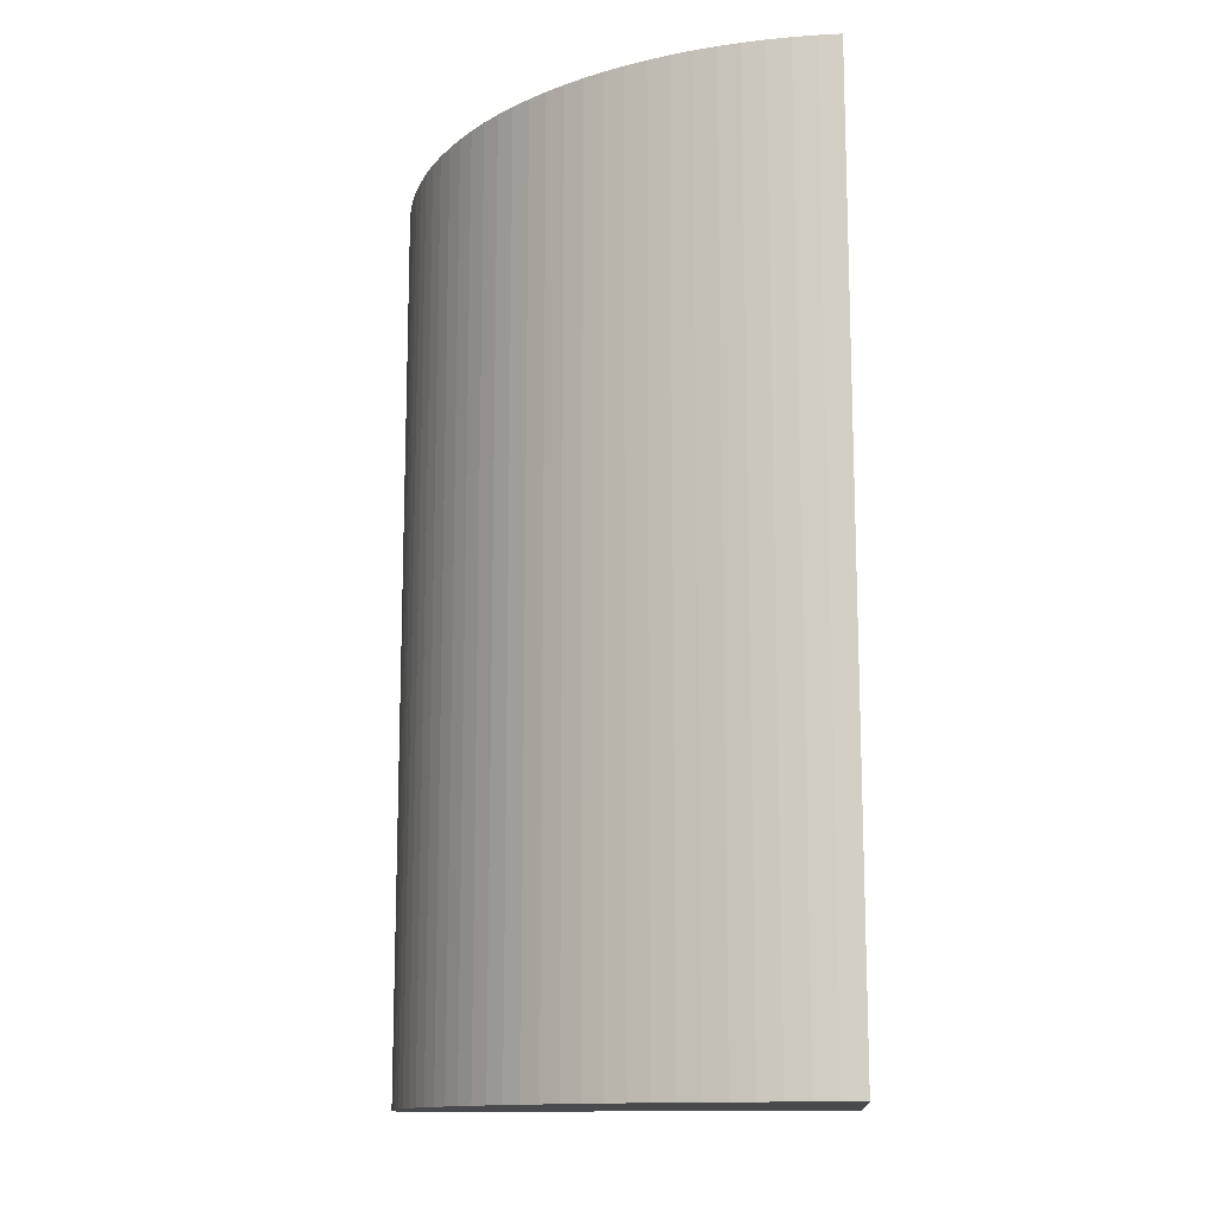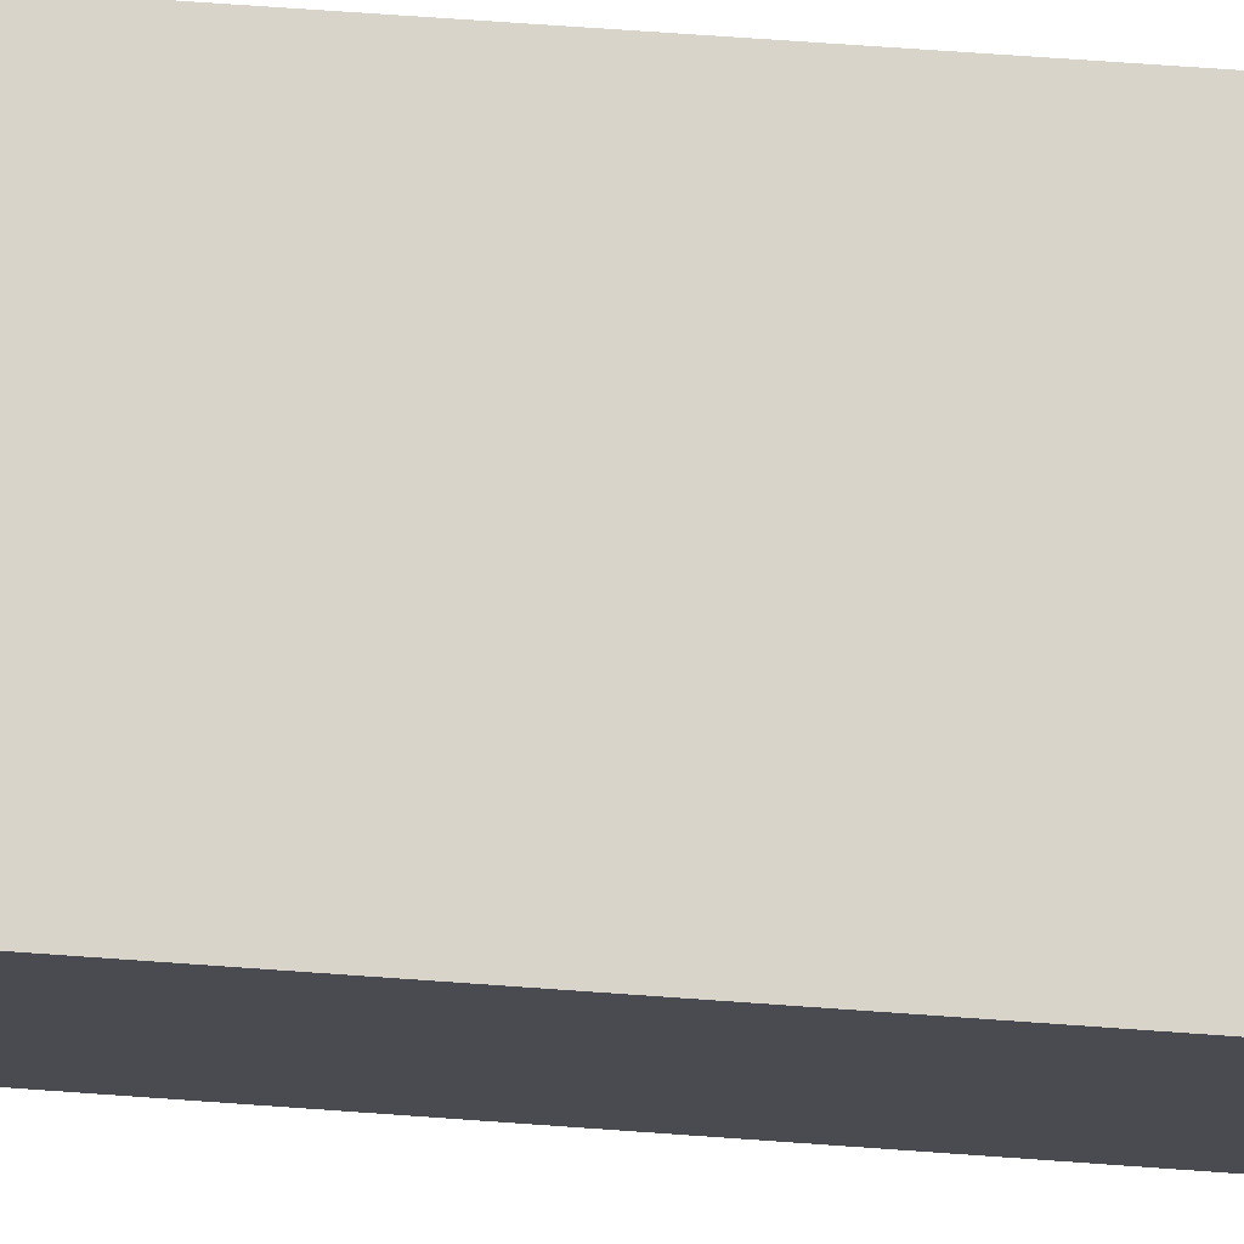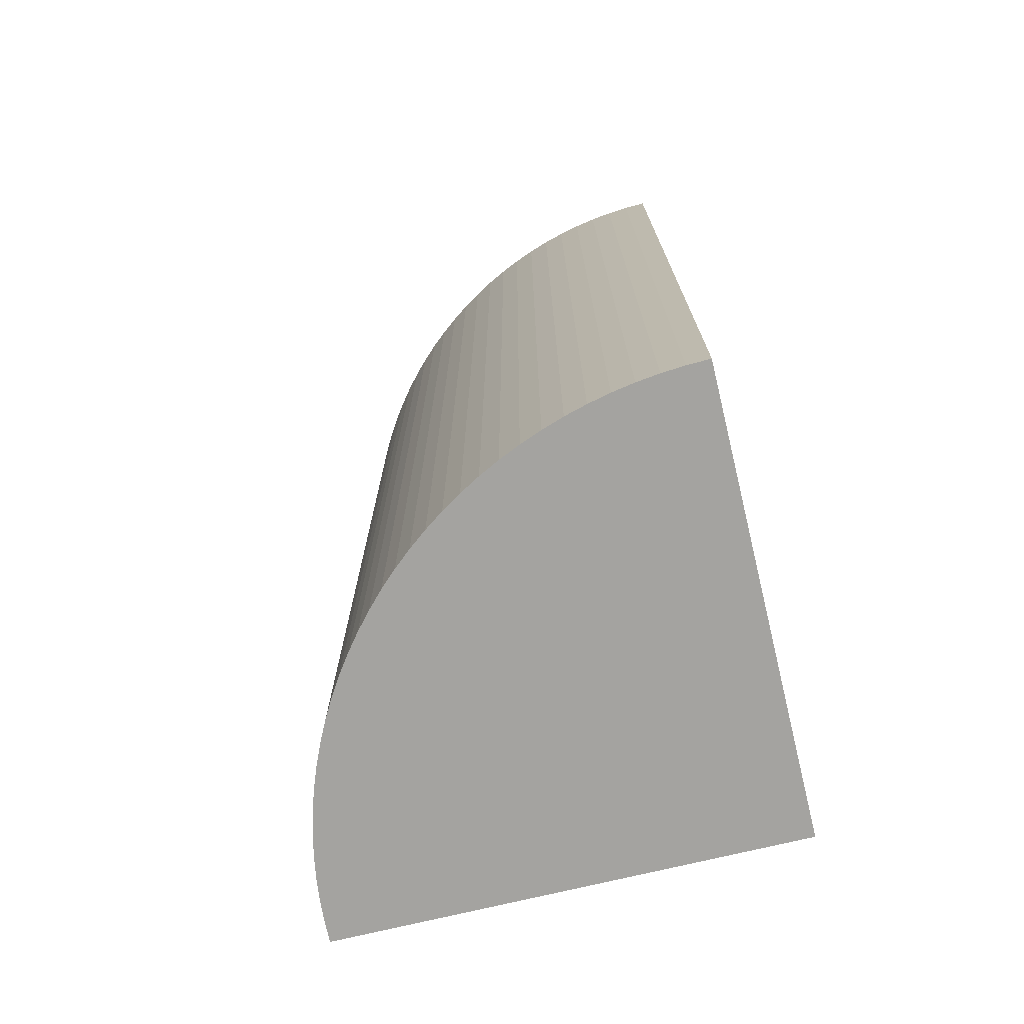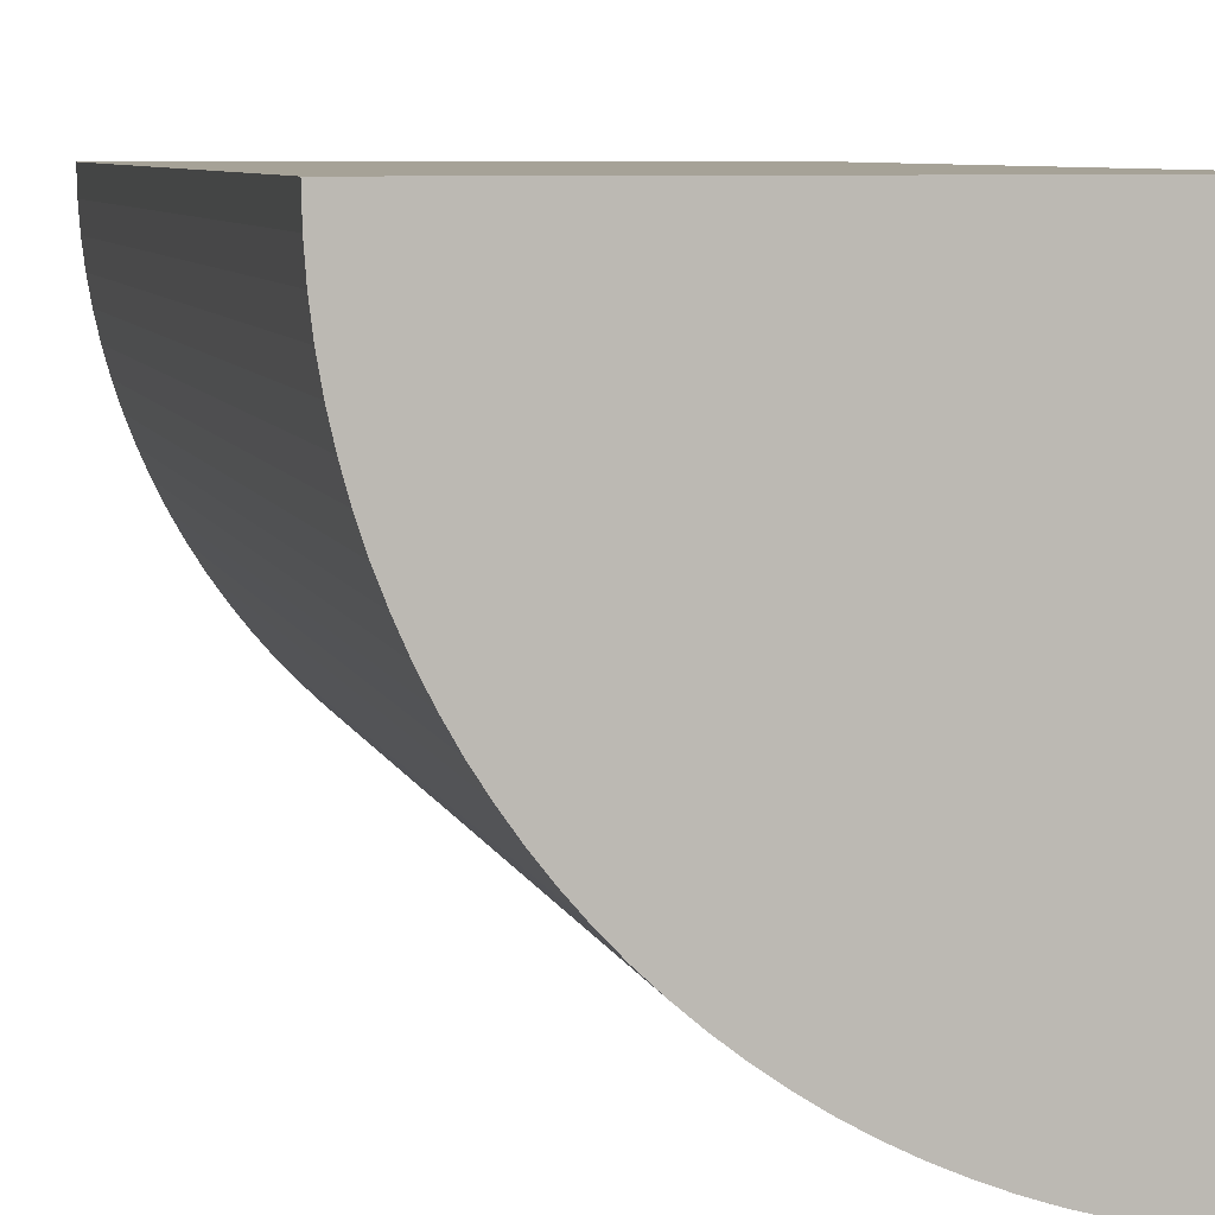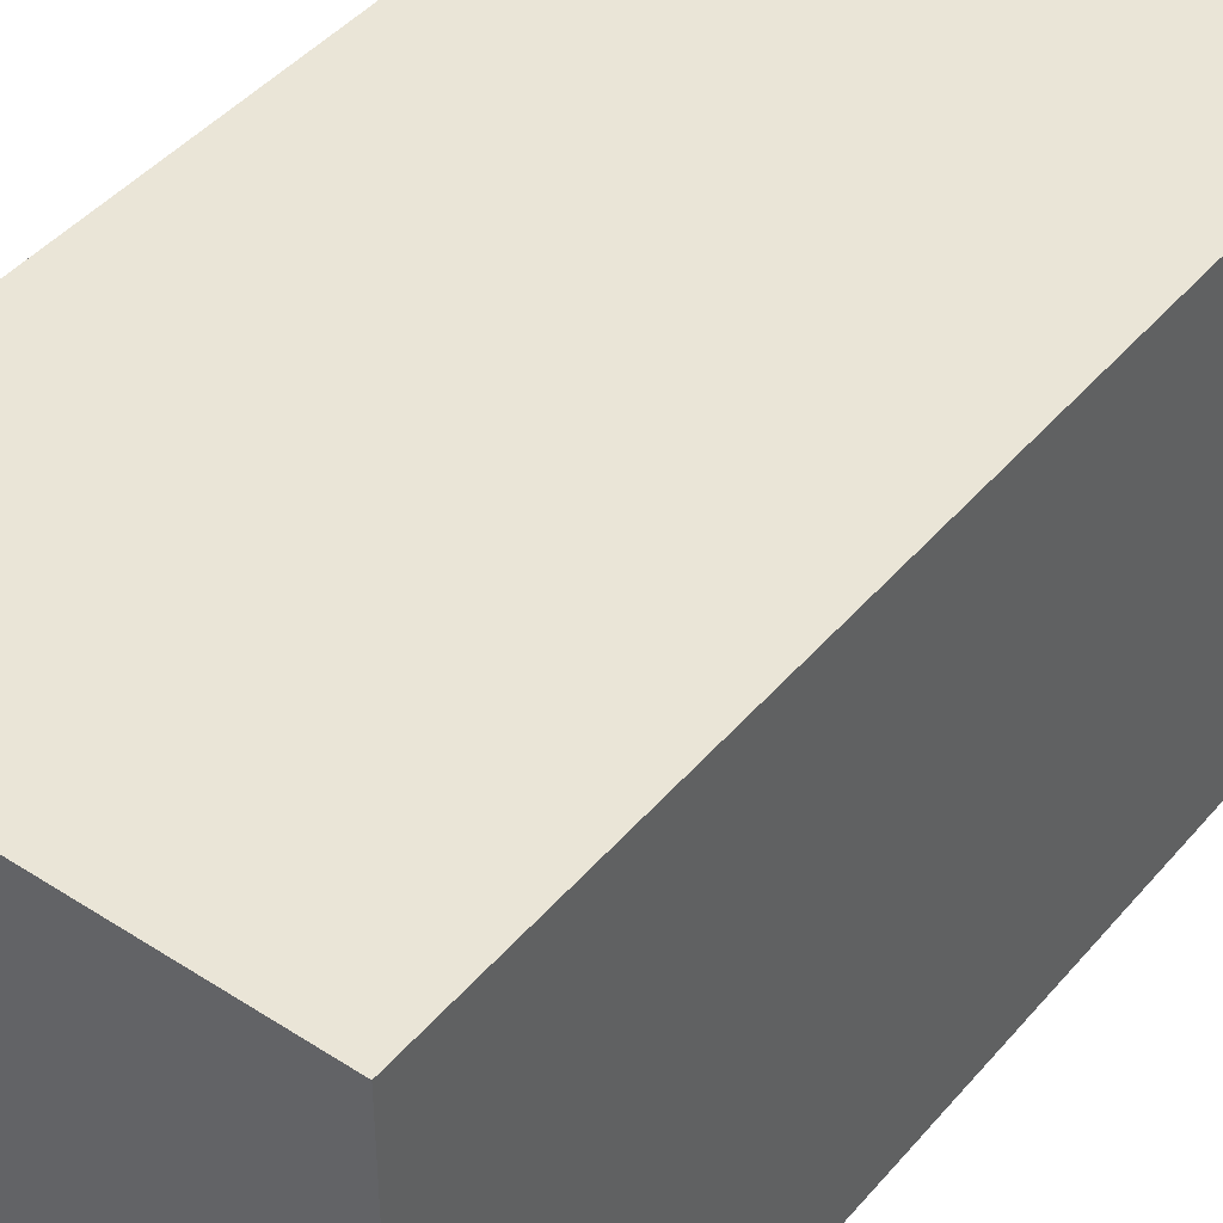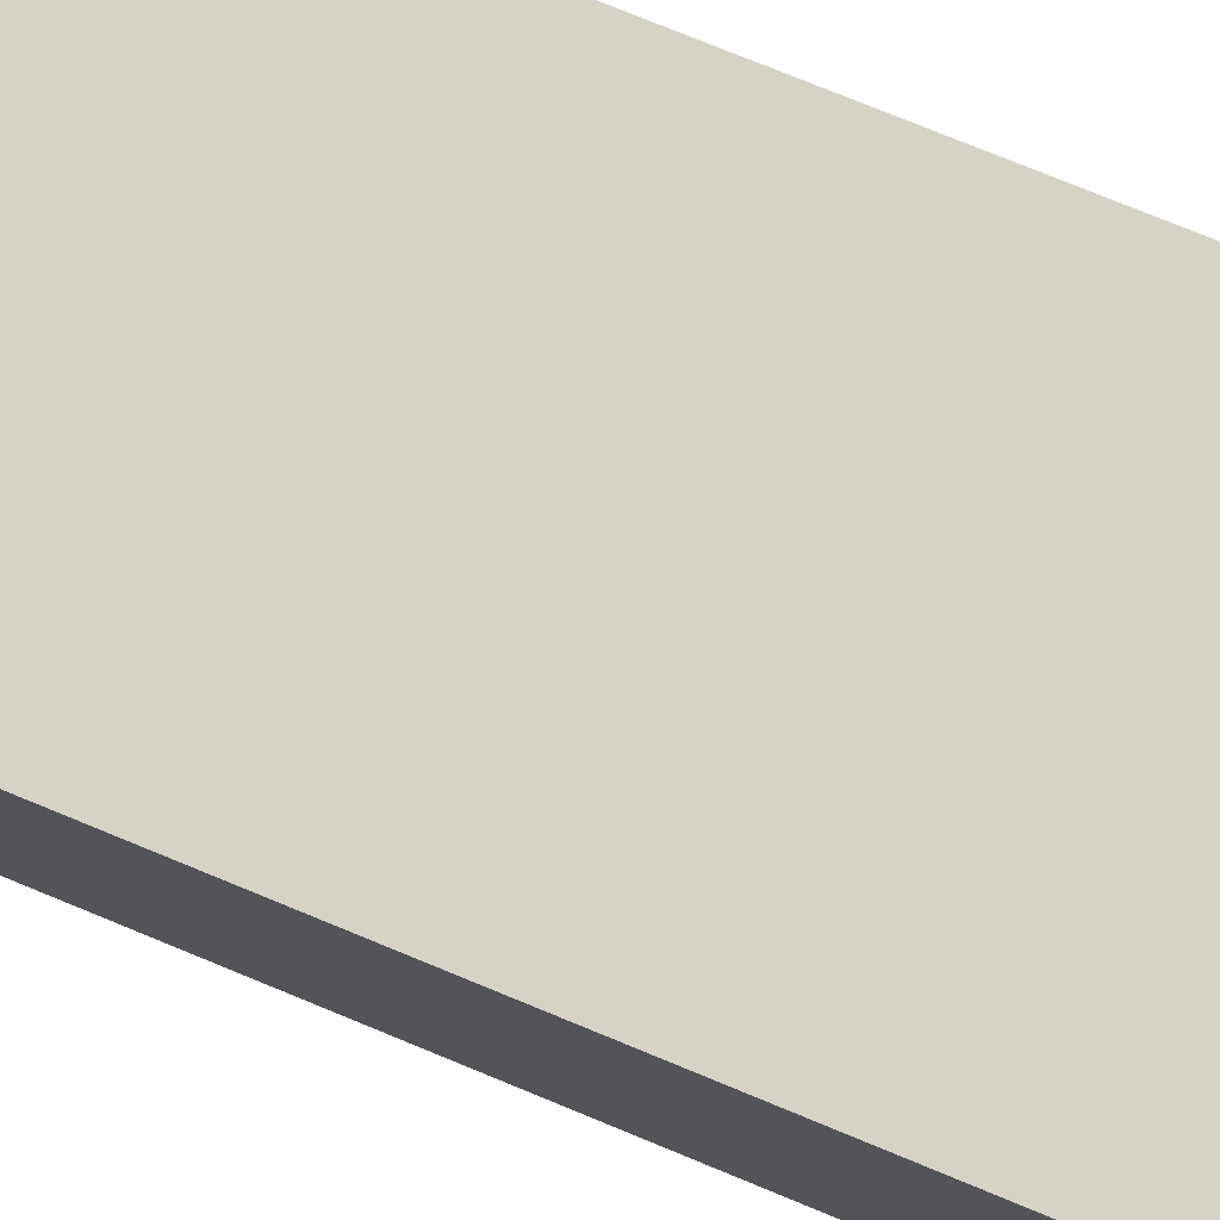
<metadata>
{"format":"obj","ext":"obj","renderer":"f3d","projection":"perspective","resolution":1024,"background":"white","views":[{"elev":-13.2,"azim":-174.7,"up":"+Y"},{"elev":75.6,"azim":-86.0,"up":"+Z"},{"elev":-72.9,"azim":-166.4,"up":"+Y"},{"elev":6.5,"azim":167.2,"up":"+Z"},{"elev":44.0,"azim":-142.8,"up":"+Z"},{"elev":78.0,"azim":-67.8,"up":"+Z"}]}
</metadata>
<code>
v  0 0 -0
v  0.4976 0 -0.049
v  0.4994 0 -0.0245
v  0.5 0 -0
v  0.4904 0 -0.0975
v  0.4946 0 -0.0734
v  0.4785 0 -0.1451
v  0.485 0 -0.1215
v  0.4619 0 -0.1913
v  0.4708 0 -0.1684
v  0.441 0 -0.2357
v  0.452 0 -0.2138
v  0.4157 0 -0.2778
v  0.4289 0 -0.2571
v  0.3865 0 -0.3172
v  0.4016 0 -0.2978
v  0.3536 0 -0.3536
v  0.3705 0 -0.3358
v  0.3172 0 -0.3865
v  0.3358 0 -0.3705
v  0.2778 0 -0.4157
v  0.2978 0 -0.4016
v  0.2357 0 -0.441
v  0.2571 0 -0.4289
v  0.1913 0 -0.4619
v  0.2138 0 -0.452
v  0.1451 0 -0.4785
v  0.1684 0 -0.4708
v  0.0975 0 -0.4904
v  0.1215 0 -0.485
v  0.049 0 -0.4976
v  0.0734 0 -0.4946
v  -0 0 -0.5
v  0.0245 0 -0.4994
v  0.5 0.2 -0
v  0 0.2 -0
v  0.4994 0.2 -0.0245
v  0.4976 0.2 -0.049
v  0.4946 0.2 -0.0734
v  0.4904 0.2 -0.0975
v  0.485 0.2 -0.1215
v  0.4785 0.2 -0.1451
v  0.4708 0.2 -0.1684
v  0.4619 0.2 -0.1913
v  0.452 0.2 -0.2138
v  0.441 0.2 -0.2357
v  0.4289 0.2 -0.2571
v  0.4157 0.2 -0.2778
v  0.4016 0.2 -0.2978
v  0.3865 0.2 -0.3172
v  0.3705 0.2 -0.3358
v  0.3536 0.2 -0.3536
v  0.3358 0.2 -0.3705
v  0.3172 0.2 -0.3865
v  0.2978 0.2 -0.4016
v  0.2778 0.2 -0.4157
v  0.2571 0.2 -0.4289
v  0.2357 0.2 -0.441
v  0.2138 0.2 -0.452
v  0.1913 0.2 -0.4619
v  0.1684 0.2 -0.4708
v  0.1451 0.2 -0.4785
v  0.1215 0.2 -0.485
v  0.0975 0.2 -0.4904
v  0.0734 0.2 -0.4946
v  0.049 0.2 -0.4976
v  0.0245 0.2 -0.4994
v  -0 0.2 -0.5
v  0.5 0.4 -0
v  0 0.4 -0
v  0.4994 0.4 -0.0245
v  0.4976 0.4 -0.049
v  0.4946 0.4 -0.0734
v  0.4904 0.4 -0.0975
v  0.485 0.4 -0.1215
v  0.4785 0.4 -0.1451
v  0.4708 0.4 -0.1684
v  0.4619 0.4 -0.1913
v  0.452 0.4 -0.2138
v  0.441 0.4 -0.2357
v  0.4289 0.4 -0.2571
v  0.4157 0.4 -0.2778
v  0.4016 0.4 -0.2978
v  0.3865 0.4 -0.3172
v  0.3705 0.4 -0.3358
v  0.3536 0.4 -0.3536
v  0.3358 0.4 -0.3705
v  0.3172 0.4 -0.3865
v  0.2978 0.4 -0.4016
v  0.2778 0.4 -0.4157
v  0.2571 0.4 -0.4289
v  0.2357 0.4 -0.441
v  0.2138 0.4 -0.452
v  0.1913 0.4 -0.4619
v  0.1684 0.4 -0.4708
v  0.1451 0.4 -0.4785
v  0.1215 0.4 -0.485
v  0.0975 0.4 -0.4904
v  0.0734 0.4 -0.4946
v  0.049 0.4 -0.4976
v  0.0245 0.4 -0.4994
v  -0 0.4 -0.5
v  0.5 0.6 -0
v  0 0.6 -0
v  0.4994 0.6 -0.0245
v  0.4976 0.6 -0.049
v  0.4946 0.6 -0.0734
v  0.4904 0.6 -0.0975
v  0.485 0.6 -0.1215
v  0.4785 0.6 -0.1451
v  0.4708 0.6 -0.1684
v  0.4619 0.6 -0.1913
v  0.452 0.6 -0.2138
v  0.441 0.6 -0.2357
v  0.4289 0.6 -0.2571
v  0.4157 0.6 -0.2778
v  0.4016 0.6 -0.2978
v  0.3865 0.6 -0.3172
v  0.3705 0.6 -0.3358
v  0.3536 0.6 -0.3536
v  0.3358 0.6 -0.3705
v  0.3172 0.6 -0.3865
v  0.2978 0.6 -0.4016
v  0.2778 0.6 -0.4157
v  0.2571 0.6 -0.4289
v  0.2357 0.6 -0.441
v  0.2138 0.6 -0.452
v  0.1913 0.6 -0.4619
v  0.1684 0.6 -0.4708
v  0.1451 0.6 -0.4785
v  0.1215 0.6 -0.485
v  0.0975 0.6 -0.4904
v  0.0734 0.6 -0.4946
v  0.049 0.6 -0.4976
v  0.0245 0.6 -0.4994
v  -0 0.6 -0.5
v  0.5 0.8 -0
v  0 0.8 -0
v  0.4994 0.8 -0.0245
v  0.4976 0.8 -0.049
v  0.4946 0.8 -0.0734
v  0.4904 0.8 -0.0975
v  0.485 0.8 -0.1215
v  0.4785 0.8 -0.1451
v  0.4708 0.8 -0.1684
v  0.4619 0.8 -0.1913
v  0.452 0.8 -0.2138
v  0.441 0.8 -0.2357
v  0.4289 0.8 -0.2571
v  0.4157 0.8 -0.2778
v  0.4016 0.8 -0.2978
v  0.3865 0.8 -0.3172
v  0.3705 0.8 -0.3358
v  0.3536 0.8 -0.3536
v  0.3358 0.8 -0.3705
v  0.3172 0.8 -0.3865
v  0.2978 0.8 -0.4016
v  0.2778 0.8 -0.4157
v  0.2571 0.8 -0.4289
v  0.2357 0.8 -0.441
v  0.2138 0.8 -0.452
v  0.1913 0.8 -0.4619
v  0.1684 0.8 -0.4708
v  0.1451 0.8 -0.4785
v  0.1215 0.8 -0.485
v  0.0975 0.8 -0.4904
v  0.0734 0.8 -0.4946
v  0.049 0.8 -0.4976
v  0.0245 0.8 -0.4994
v  -0 0.8 -0.5
v  0.5 1 -0
v  0 1 -0
v  0.4994 1 -0.0245
v  0.4976 1 -0.049
v  0.4946 1 -0.0734
v  0.4904 1 -0.0975
v  0.485 1 -0.1215
v  0.4785 1 -0.1451
v  0.4708 1 -0.1684
v  0.4619 1 -0.1913
v  0.452 1 -0.2138
v  0.441 1 -0.2357
v  0.4289 1 -0.2571
v  0.4157 1 -0.2778
v  0.4016 1 -0.2978
v  0.3865 1 -0.3172
v  0.3705 1 -0.3358
v  0.3536 1 -0.3536
v  0.3358 1 -0.3705
v  0.3172 1 -0.3865
v  0.2978 1 -0.4016
v  0.2778 1 -0.4157
v  0.2571 1 -0.4289
v  0.2357 1 -0.441
v  0.2138 1 -0.452
v  0.1913 1 -0.4619
v  0.1684 1 -0.4708
v  0.1451 1 -0.4785
v  0.1215 1 -0.485
v  0.0975 1 -0.4904
v  0.0734 1 -0.4946
v  0.049 1 -0.4976
v  0.0245 1 -0.4994
v  -0 1 -0.5
g cylinder_90
f 1 2 3 4
f 1 5 6 2
f 1 7 8 5
f 1 9 10 7
f 1 11 12 9
f 1 13 14 11
f 1 15 16 13
f 1 17 18 15
f 1 19 20 17
f 1 21 22 19
f 1 23 24 21
f 1 25 26 23
f 1 27 28 25
f 1 29 30 27
f 1 31 32 29
f 1 33 34 31
f 1 4 35 36
f 4 3 37 35
f 3 2 38 37
f 2 6 39 38
f 6 5 40 39
f 5 8 41 40
f 8 7 42 41
f 7 10 43 42
f 10 9 44 43
f 9 12 45 44
f 12 11 46 45
f 11 14 47 46
f 14 13 48 47
f 13 16 49 48
f 16 15 50 49
f 15 18 51 50
f 18 17 52 51
f 17 20 53 52
f 20 19 54 53
f 19 22 55 54
f 22 21 56 55
f 21 24 57 56
f 24 23 58 57
f 23 26 59 58
f 26 25 60 59
f 25 28 61 60
f 28 27 62 61
f 27 30 63 62
f 30 29 64 63
f 29 32 65 64
f 32 31 66 65
f 31 34 67 66
f 34 33 68 67
f 33 1 36 68
f 36 35 69 70
f 35 37 71 69
f 37 38 72 71
f 38 39 73 72
f 39 40 74 73
f 40 41 75 74
f 41 42 76 75
f 42 43 77 76
f 43 44 78 77
f 44 45 79 78
f 45 46 80 79
f 46 47 81 80
f 47 48 82 81
f 48 49 83 82
f 49 50 84 83
f 50 51 85 84
f 51 52 86 85
f 52 53 87 86
f 53 54 88 87
f 54 55 89 88
f 55 56 90 89
f 56 57 91 90
f 57 58 92 91
f 58 59 93 92
f 59 60 94 93
f 60 61 95 94
f 61 62 96 95
f 62 63 97 96
f 63 64 98 97
f 64 65 99 98
f 65 66 100 99
f 66 67 101 100
f 67 68 102 101
f 68 36 70 102
f 70 69 103 104
f 69 71 105 103
f 71 72 106 105
f 72 73 107 106
f 73 74 108 107
f 74 75 109 108
f 75 76 110 109
f 76 77 111 110
f 77 78 112 111
f 78 79 113 112
f 79 80 114 113
f 80 81 115 114
f 81 82 116 115
f 82 83 117 116
f 83 84 118 117
f 84 85 119 118
f 85 86 120 119
f 86 87 121 120
f 87 88 122 121
f 88 89 123 122
f 89 90 124 123
f 90 91 125 124
f 91 92 126 125
f 92 93 127 126
f 93 94 128 127
f 94 95 129 128
f 95 96 130 129
f 96 97 131 130
f 97 98 132 131
f 98 99 133 132
f 99 100 134 133
f 100 101 135 134
f 101 102 136 135
f 102 70 104 136
f 104 103 137 138
f 103 105 139 137
f 105 106 140 139
f 106 107 141 140
f 107 108 142 141
f 108 109 143 142
f 109 110 144 143
f 110 111 145 144
f 111 112 146 145
f 112 113 147 146
f 113 114 148 147
f 114 115 149 148
f 115 116 150 149
f 116 117 151 150
f 117 118 152 151
f 118 119 153 152
f 119 120 154 153
f 120 121 155 154
f 121 122 156 155
f 122 123 157 156
f 123 124 158 157
f 124 125 159 158
f 125 126 160 159
f 126 127 161 160
f 127 128 162 161
f 128 129 163 162
f 129 130 164 163
f 130 131 165 164
f 131 132 166 165
f 132 133 167 166
f 133 134 168 167
f 134 135 169 168
f 135 136 170 169
f 136 104 138 170
f 138 137 171 172
f 137 139 173 171
f 139 140 174 173
f 140 141 175 174
f 141 142 176 175
f 142 143 177 176
f 143 144 178 177
f 144 145 179 178
f 145 146 180 179
f 146 147 181 180
f 147 148 182 181
f 148 149 183 182
f 149 150 184 183
f 150 151 185 184
f 151 152 186 185
f 152 153 187 186
f 153 154 188 187
f 154 155 189 188
f 155 156 190 189
f 156 157 191 190
f 157 158 192 191
f 158 159 193 192
f 159 160 194 193
f 160 161 195 194
f 161 162 196 195
f 162 163 197 196
f 163 164 198 197
f 164 165 199 198
f 165 166 200 199
f 166 167 201 200
f 167 168 202 201
f 168 169 203 202
f 169 170 204 203
f 170 138 172 204
f 172 171 173 174
f 172 174 175 176
f 172 176 177 178
f 172 178 179 180
f 172 180 181 182
f 172 182 183 184
f 172 184 185 186
f 172 186 187 188
f 172 188 189 190
f 172 190 191 192
f 172 192 193 194
f 172 194 195 196
f 172 196 197 198
f 172 198 199 200
f 172 200 201 202
f 172 202 203 204

</code>
